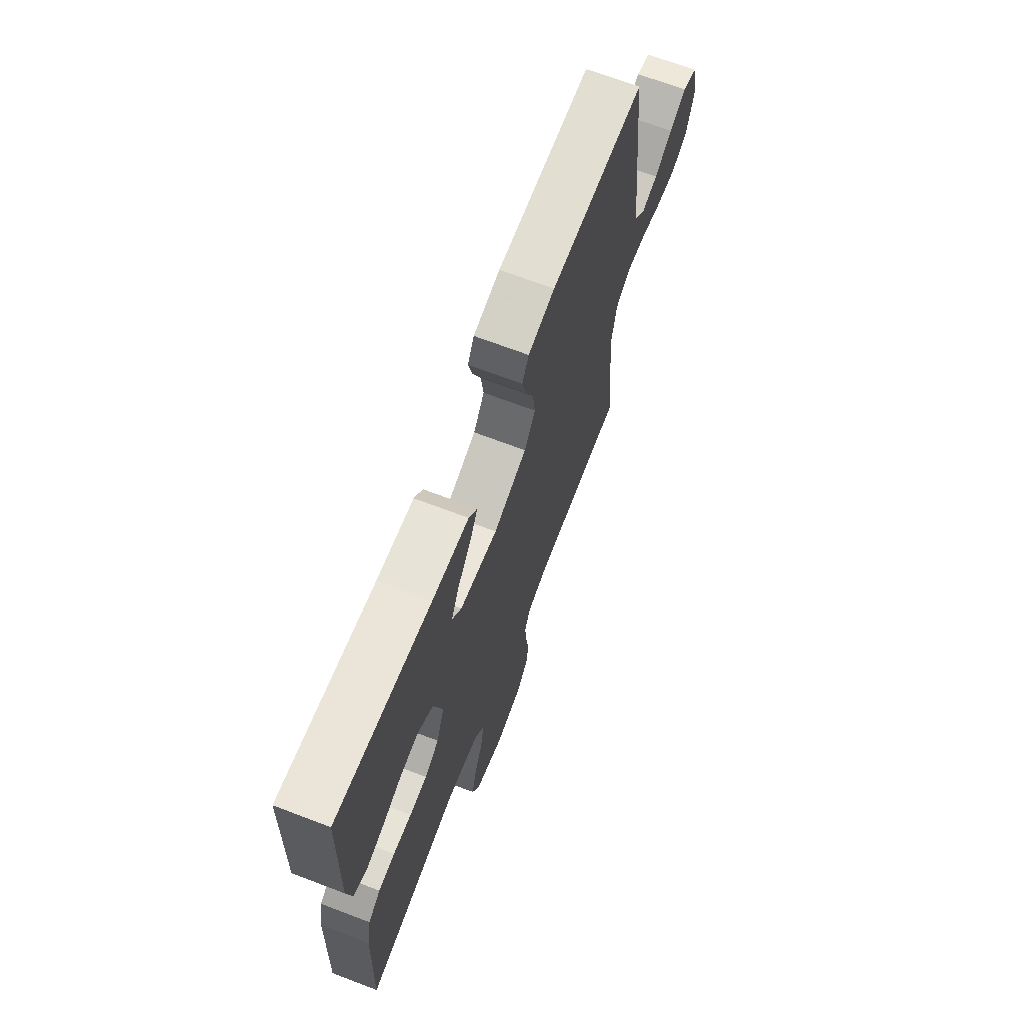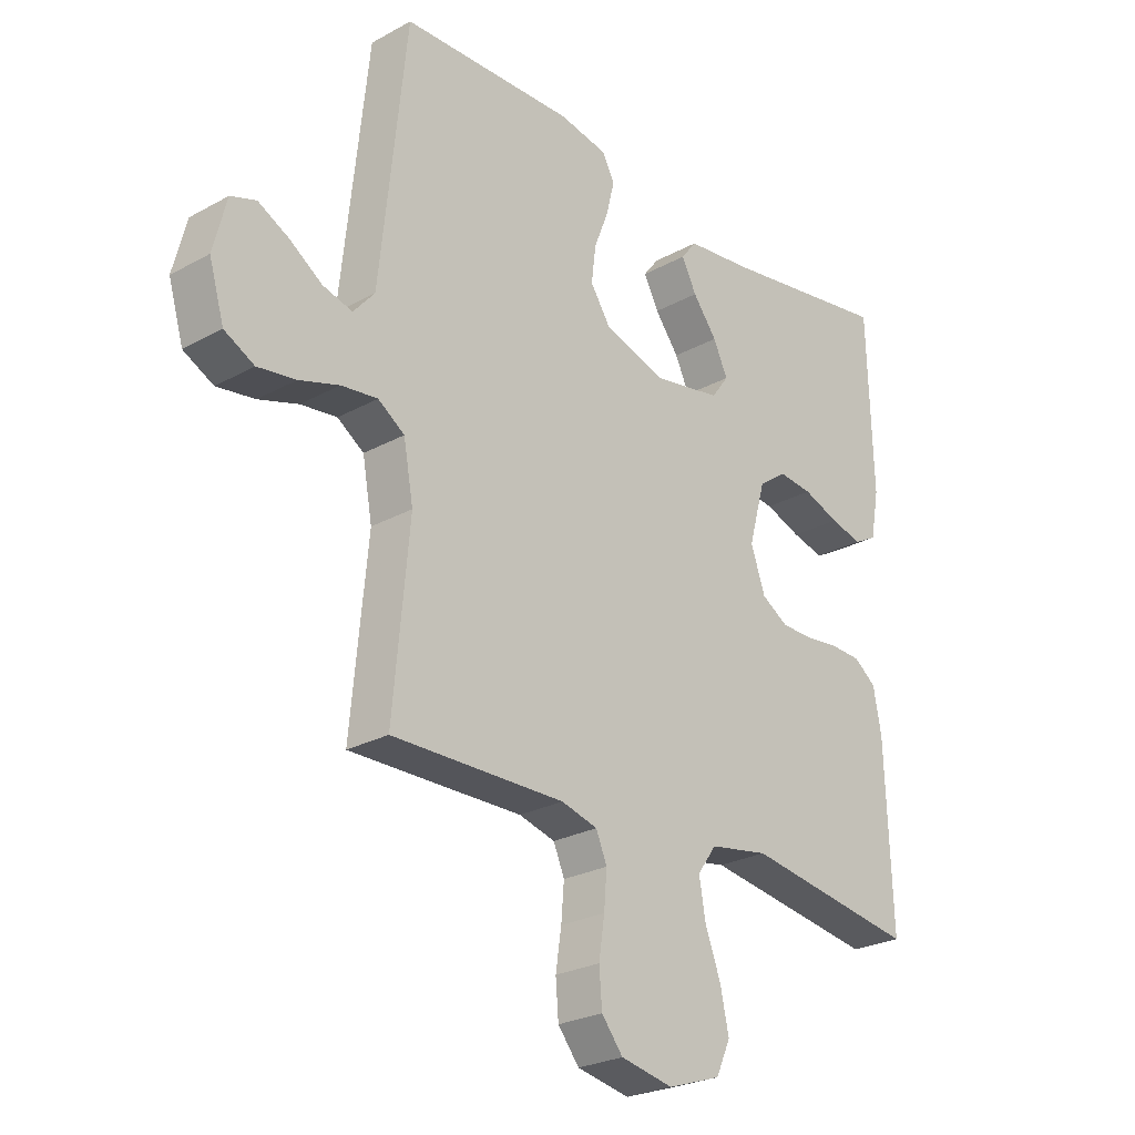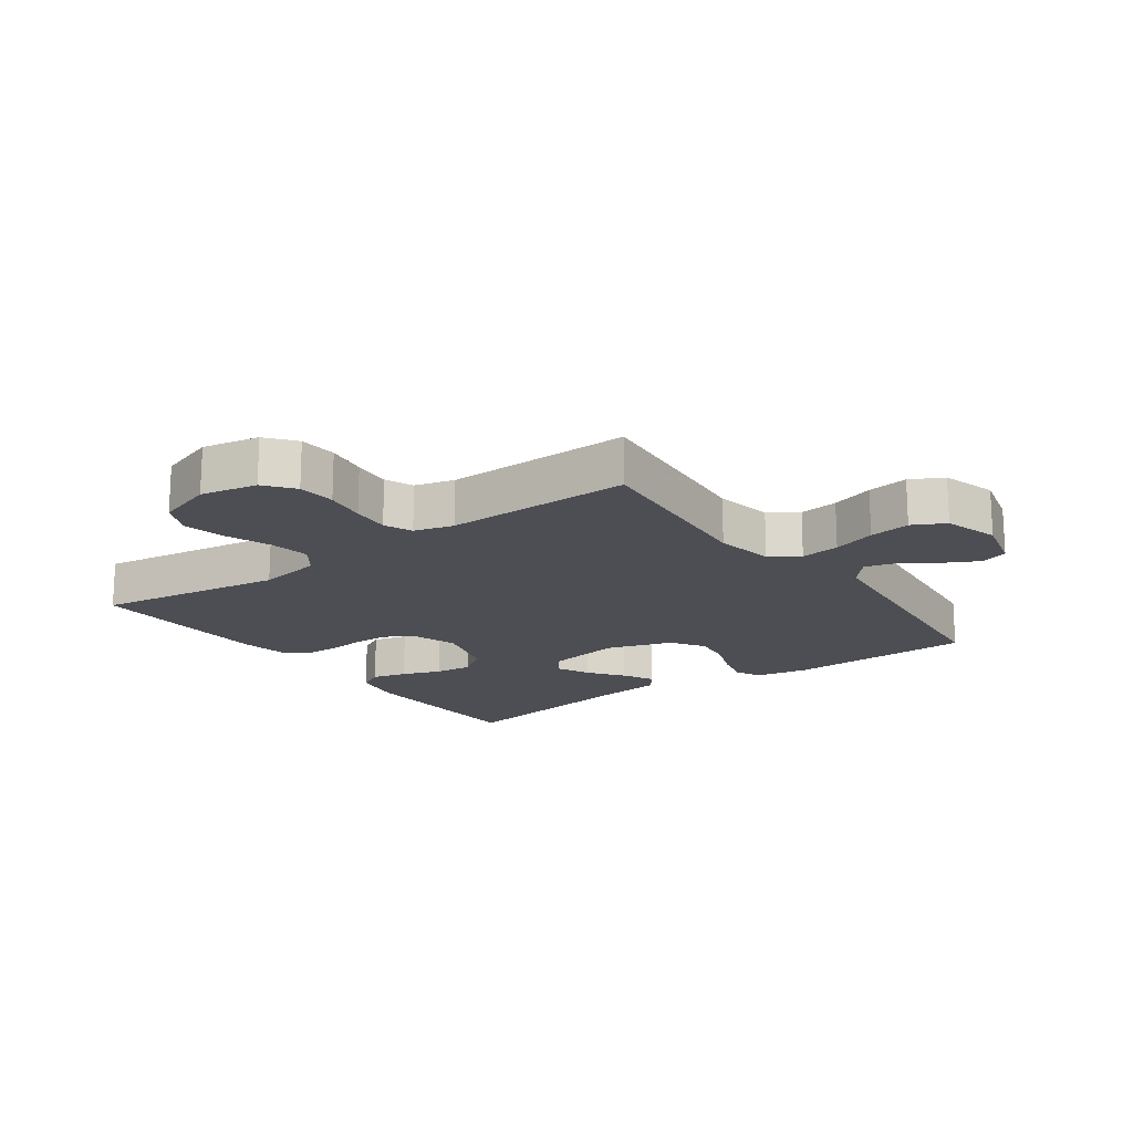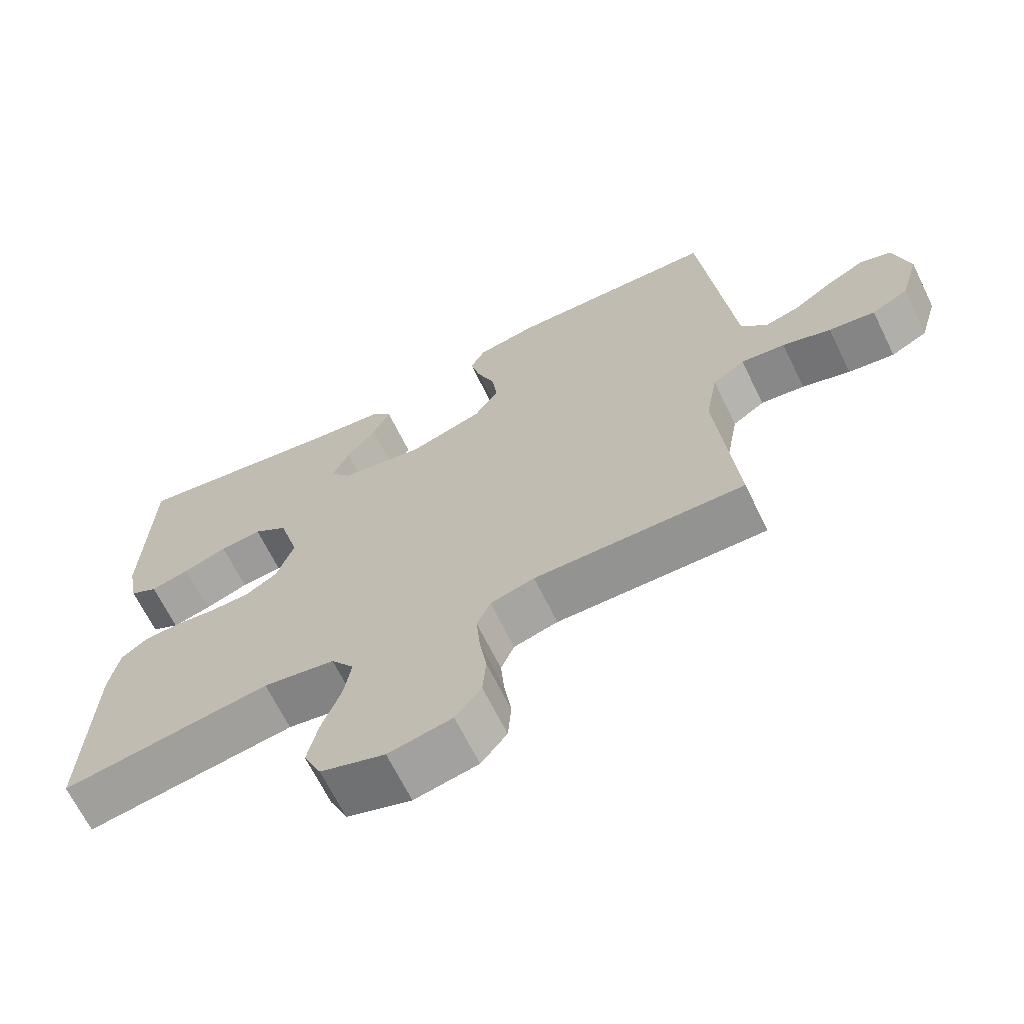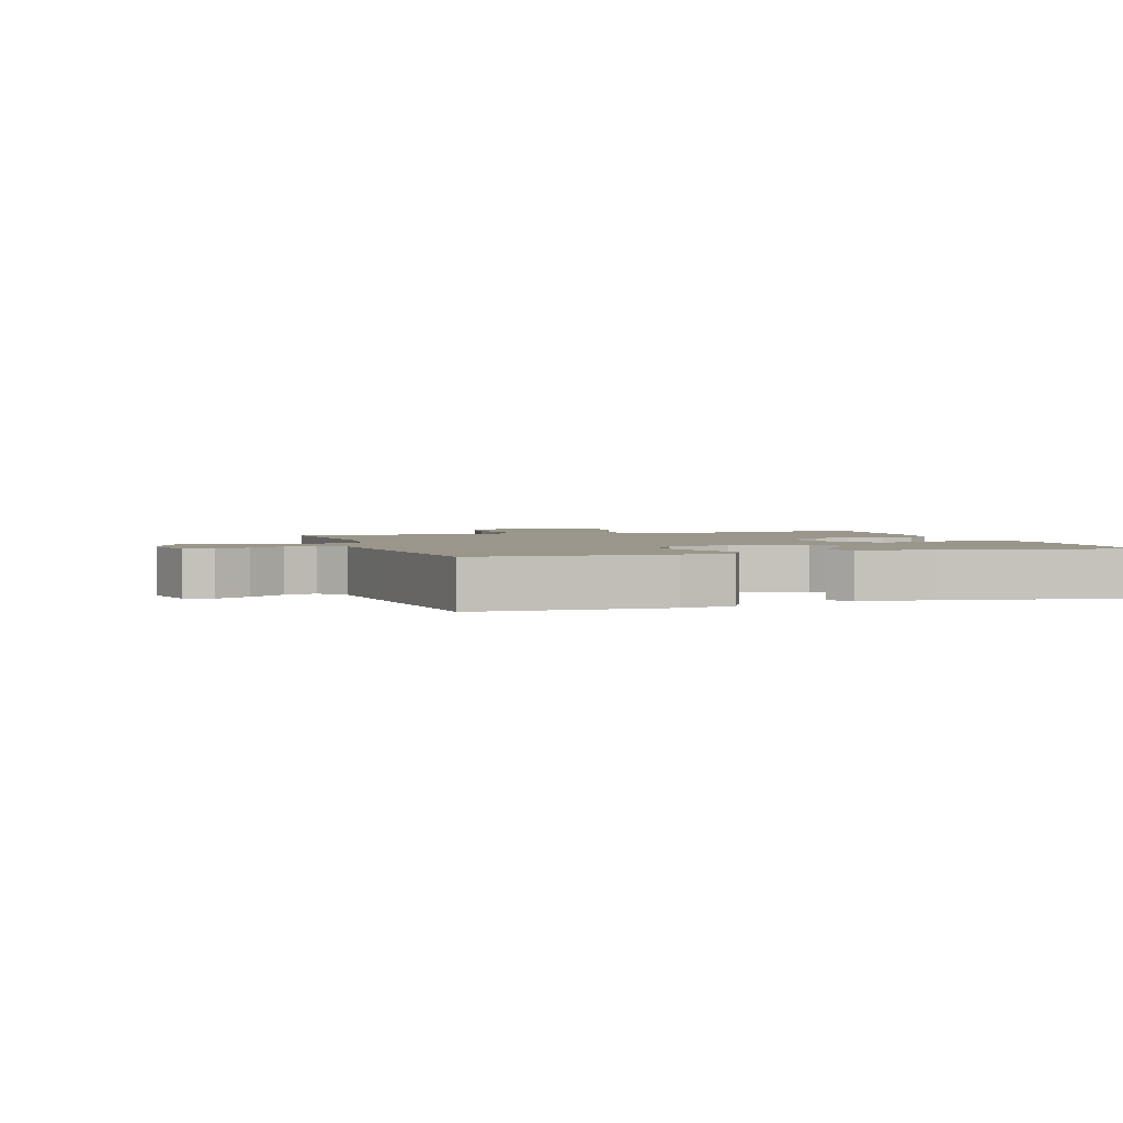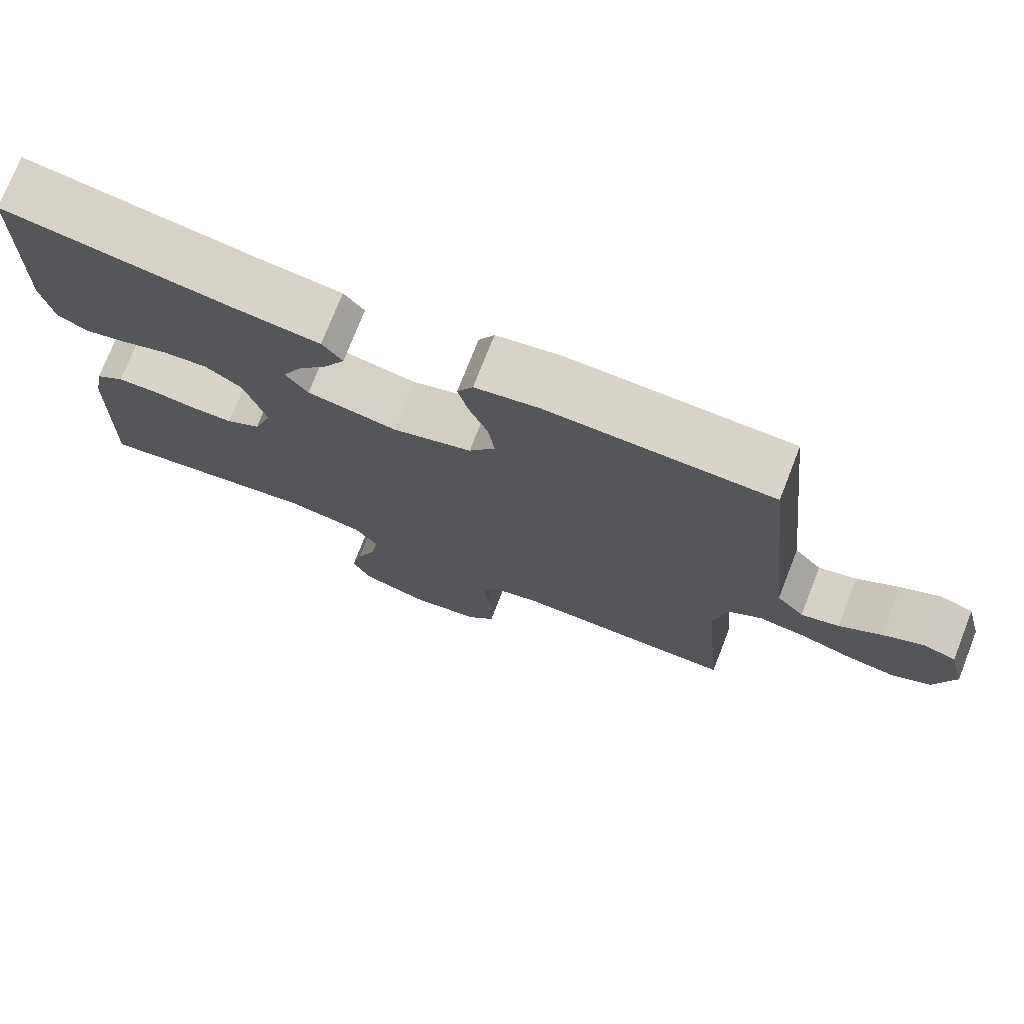
<metadata>
{"format":"obj","ext":"obj","renderer":"f3d","projection":"perspective","resolution":1024,"background":"white","views":[{"elev":69.1,"azim":110.9,"up":"+Z"},{"elev":-25.6,"azim":-48.6,"up":"+Z"},{"elev":-17.4,"azim":-144.2,"up":"+Y"},{"elev":-67.0,"azim":-153.8,"up":"+Z"},{"elev":2.3,"azim":-17.8,"up":"+Y"},{"elev":75.0,"azim":-158.6,"up":"+Z"}]}
</metadata>
<code>
v 0.5 0.07 -0.5
v 0.2 0.07 -0.455
v 0.097 0.07 -0.473
v 0.064 0.07 -0.519
v 0.075 0.07 -0.583
v 0.102 0.07 -0.655
v 0.117 0.07 -0.724
v 0.092 0.07 -0.779
v 0 0.07 -0.81
v -0.091 0.07 -0.792
v -0.128 0.07 -0.746
v -0.133 0.07 -0.685
v -0.123 0.07 -0.619
v -0.118 0.07 -0.558
v -0.137 0.07 -0.513
v -0.2 0.07 -0.496
v -0.5 0.07 -0.5
v -0.472 0.07 -0.2
v -0.489 0.07 -0.106
v -0.535 0.07 -0.075
v -0.598 0.07 -0.083
v -0.667 0.07 -0.105
v -0.733 0.07 -0.115
v -0.785 0.07 -0.088
v -0.811 0.07 0
v -0.788 0.07 0.09
v -0.744 0.07 0.105
v -0.69 0.07 0.077
v -0.634 0.07 0.039
v -0.583 0.07 0.025
v -0.546 0.07 0.068
v -0.532 0.07 0.2
v -0.5 0.07 0.5
v -0.2 0.07 0.508
v -0.115 0.07 0.492
v -0.094 0.07 0.452
v -0.108 0.07 0.395
v -0.133 0.07 0.331
v -0.141 0.07 0.268
v -0.106 0.07 0.215
v 0 0.07 0.181
v 0.12 0.07 0.203
v 0.15 0.07 0.244
v 0.125 0.07 0.297
v 0.083 0.07 0.352
v 0.057 0.07 0.402
v 0.084 0.07 0.437
v 0.2 0.07 0.451
v 0.5 0.07 0.5
v 0.509 0.07 0.2
v 0.494 0.07 0.119
v 0.454 0.07 0.097
v 0.398 0.07 0.111
v 0.335 0.07 0.134
v 0.275 0.07 0.14
v 0.226 0.07 0.104
v 0.197 0.07 0
v 0.222 0.07 -0.072
v 0.268 0.07 -0.1
v 0.324 0.07 -0.101
v 0.383 0.07 -0.094
v 0.436 0.07 -0.096
v 0.475 0.07 -0.125
v 0.489 0.07 -0.2
v 0.5 0 -0.5
v 0.2 0 -0.455
v 0.097 0 -0.473
v 0.064 0 -0.519
v 0.075 0 -0.583
v 0.102 0 -0.655
v 0.117 0 -0.724
v 0.092 0 -0.779
v 0 0 -0.81
v -0.091 0 -0.792
v -0.128 0 -0.746
v -0.133 0 -0.685
v -0.123 0 -0.619
v -0.118 0 -0.558
v -0.137 0 -0.513
v -0.2 0 -0.496
v -0.5 0 -0.5
v -0.472 0 -0.2
v -0.489 0 -0.106
v -0.535 0 -0.075
v -0.598 0 -0.083
v -0.667 0 -0.105
v -0.733 0 -0.115
v -0.785 0 -0.088
v -0.811 0 0
v -0.788 0 0.09
v -0.744 0 0.105
v -0.69 0 0.077
v -0.634 0 0.039
v -0.583 0 0.025
v -0.546 0 0.068
v -0.532 0 0.2
v -0.5 0 0.5
v -0.2 0 0.508
v -0.115 0 0.492
v -0.094 0 0.452
v -0.108 0 0.395
v -0.133 0 0.331
v -0.141 0 0.268
v -0.106 0 0.215
v 0 0 0.181
v 0.12 0 0.203
v 0.15 0 0.244
v 0.125 0 0.297
v 0.083 0 0.352
v 0.057 0 0.402
v 0.084 0 0.437
v 0.2 0 0.451
v 0.5 0 0.5
v 0.509 0 0.2
v 0.494 0 0.119
v 0.454 0 0.097
v 0.398 0 0.111
v 0.335 0 0.134
v 0.275 0 0.14
v 0.226 0 0.104
v 0.197 0 0
v 0.222 0 -0.072
v 0.268 0 -0.1
v 0.324 0 -0.101
v 0.383 0 -0.094
v 0.436 0 -0.096
v 0.475 0 -0.125
v 0.489 0 -0.2
f 63 64 1 2
f 60 61 62 63
f 59 60 63 2
f 58 59 2 3
f 57 58 3 4
f 51 52 53 54
f 51 54 55
f 48 49 50 51
f 48 51 55
f 47 48 55 56
f 44 45 46 47
f 43 44 47 56
f 35 36 37 38
f 35 38 39
f 34 35 39
f 31 32 33 34
f 31 34 39
f 30 31 39 40
f 26 27 28 29
f 24 25 26 29
f 24 29 30
f 21 22 23 24
f 20 21 24 30
f 19 20 30 40
f 16 17 18
f 15 16 18 19
f 10 11 12 13
f 10 13 14
f 9 10 14
f 8 9 14 15
f 5 6 7 8
f 4 5 8 15
f 42 43 56 57
f 41 42 57 4
f 19 40 41
f 4 15 19 41
f 66 65 128 127
f 127 126 125 124
f 66 127 124 123
f 67 66 123 122
f 68 67 122 121
f 118 117 116 115
f 119 118 115
f 115 114 113 112
f 119 115 112
f 120 119 112 111
f 111 110 109 108
f 120 111 108 107
f 102 101 100 99
f 103 102 99
f 103 99 98
f 98 97 96 95
f 103 98 95
f 104 103 95 94
f 93 92 91 90
f 93 90 89 88
f 94 93 88
f 88 87 86 85
f 94 88 85 84
f 104 94 84 83
f 82 81 80
f 83 82 80 79
f 77 76 75 74
f 78 77 74
f 78 74 73
f 79 78 73 72
f 72 71 70 69
f 79 72 69 68
f 121 120 107 106
f 68 121 106 105
f 105 104 83
f 105 83 79 68
f 1 65 66 2
f 2 66 67 3
f 3 67 68 4
f 4 68 69 5
f 5 69 70 6
f 6 70 71 7
f 7 71 72 8
f 8 72 73 9
f 9 73 74 10
f 10 74 75 11
f 11 75 76 12
f 12 76 77 13
f 13 77 78 14
f 14 78 79 15
f 15 79 80 16
f 16 80 81 17
f 17 81 82 18
f 18 82 83 19
f 19 83 84 20
f 20 84 85 21
f 21 85 86 22
f 22 86 87 23
f 23 87 88 24
f 24 88 89 25
f 25 89 90 26
f 26 90 91 27
f 27 91 92 28
f 28 92 93 29
f 29 93 94 30
f 30 94 95 31
f 31 95 96 32
f 32 96 97 33
f 33 97 98 34
f 34 98 99 35
f 35 99 100 36
f 36 100 101 37
f 37 101 102 38
f 38 102 103 39
f 39 103 104 40
f 40 104 105 41
f 41 105 106 42
f 42 106 107 43
f 43 107 108 44
f 44 108 109 45
f 45 109 110 46
f 46 110 111 47
f 47 111 112 48
f 48 112 113 49
f 49 113 114 50
f 50 114 115 51
f 51 115 116 52
f 52 116 117 53
f 53 117 118 54
f 54 118 119 55
f 55 119 120 56
f 56 120 121 57
f 57 121 122 58
f 58 122 123 59
f 59 123 124 60
f 60 124 125 61
f 61 125 126 62
f 62 126 127 63
f 63 127 128 64
f 64 128 65 1

</code>
